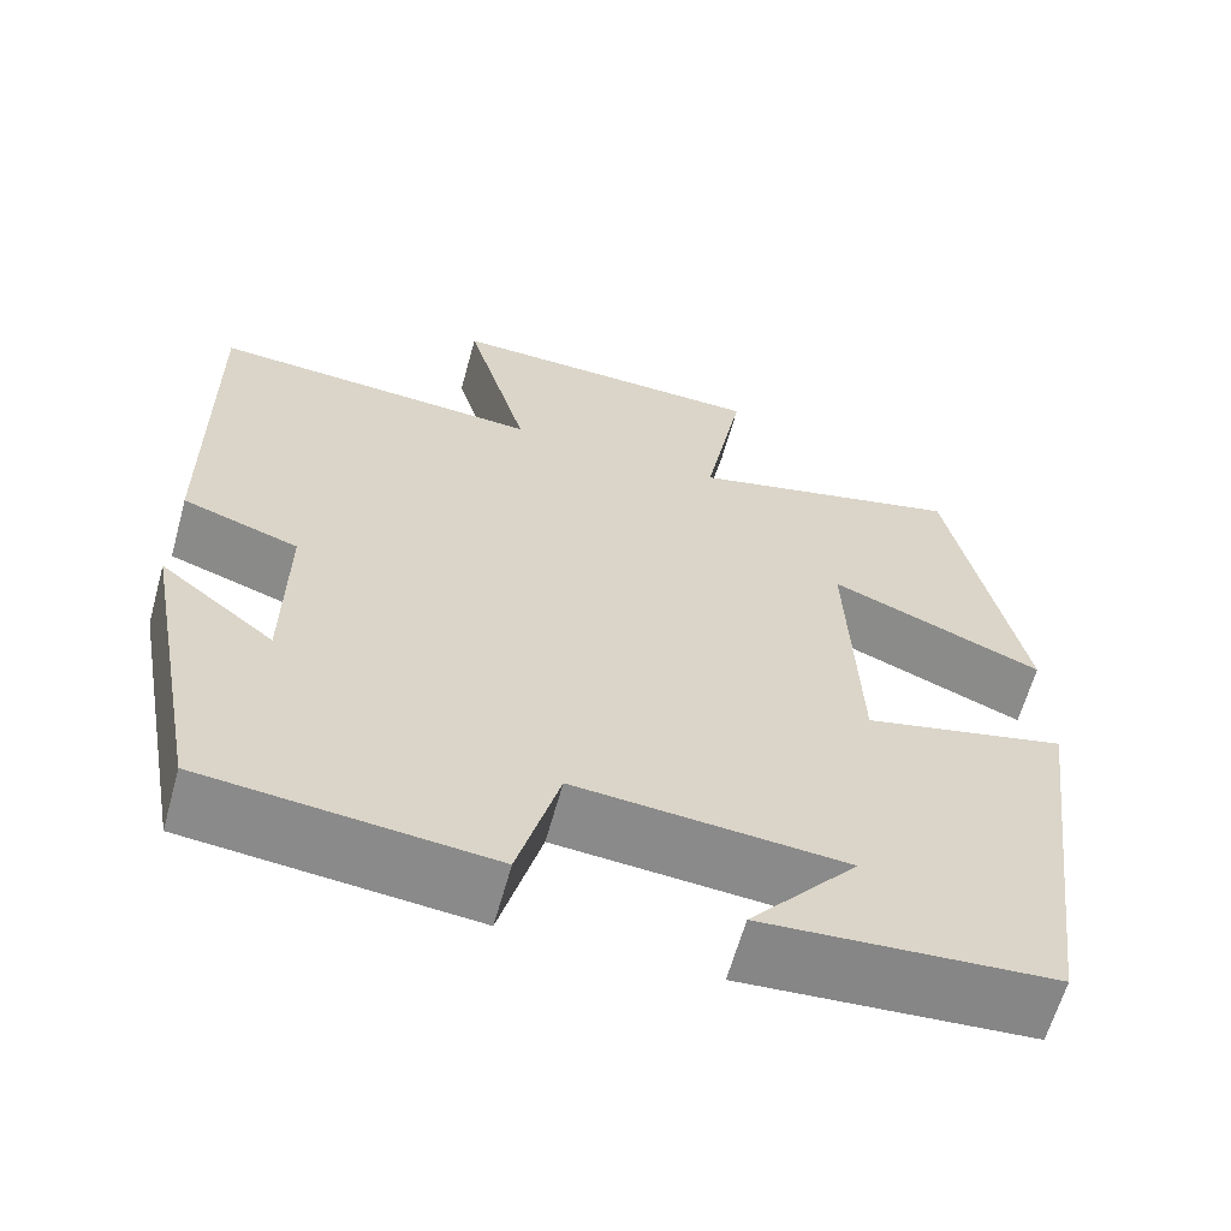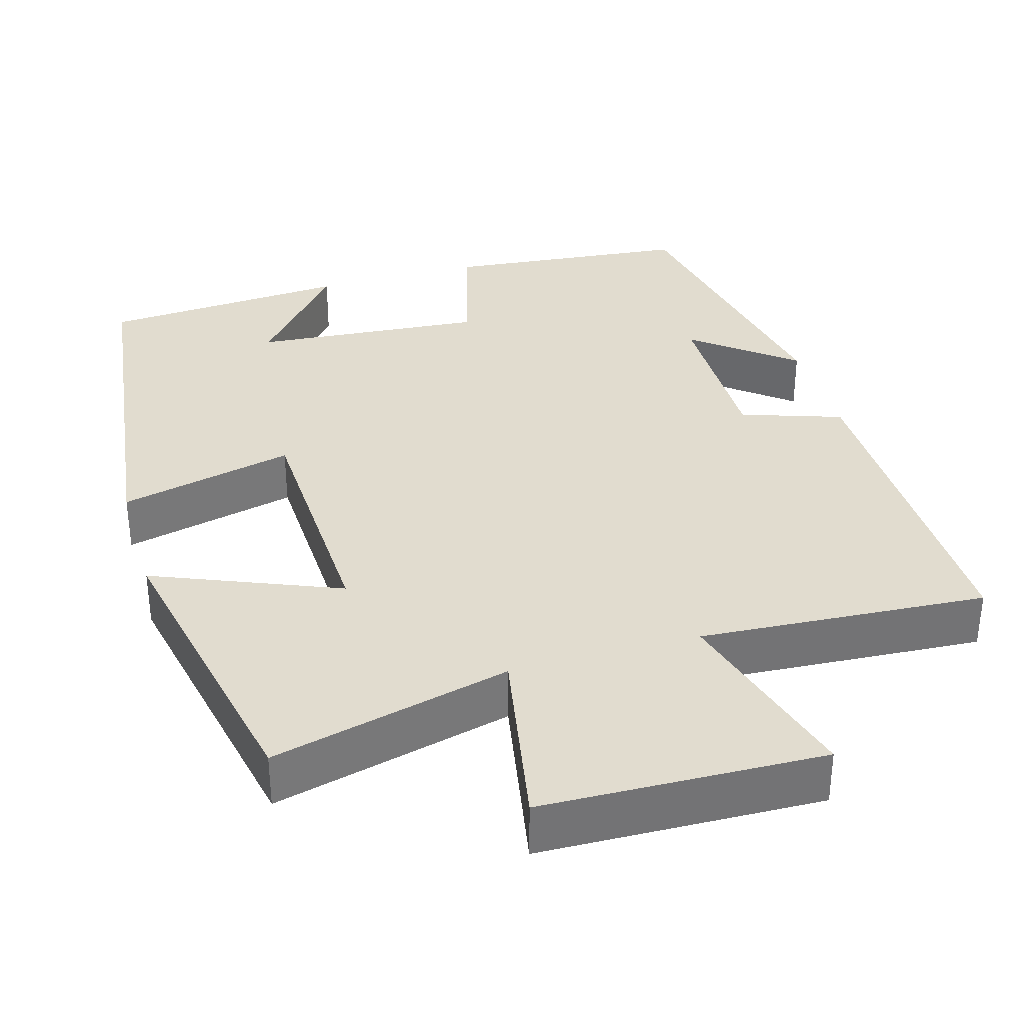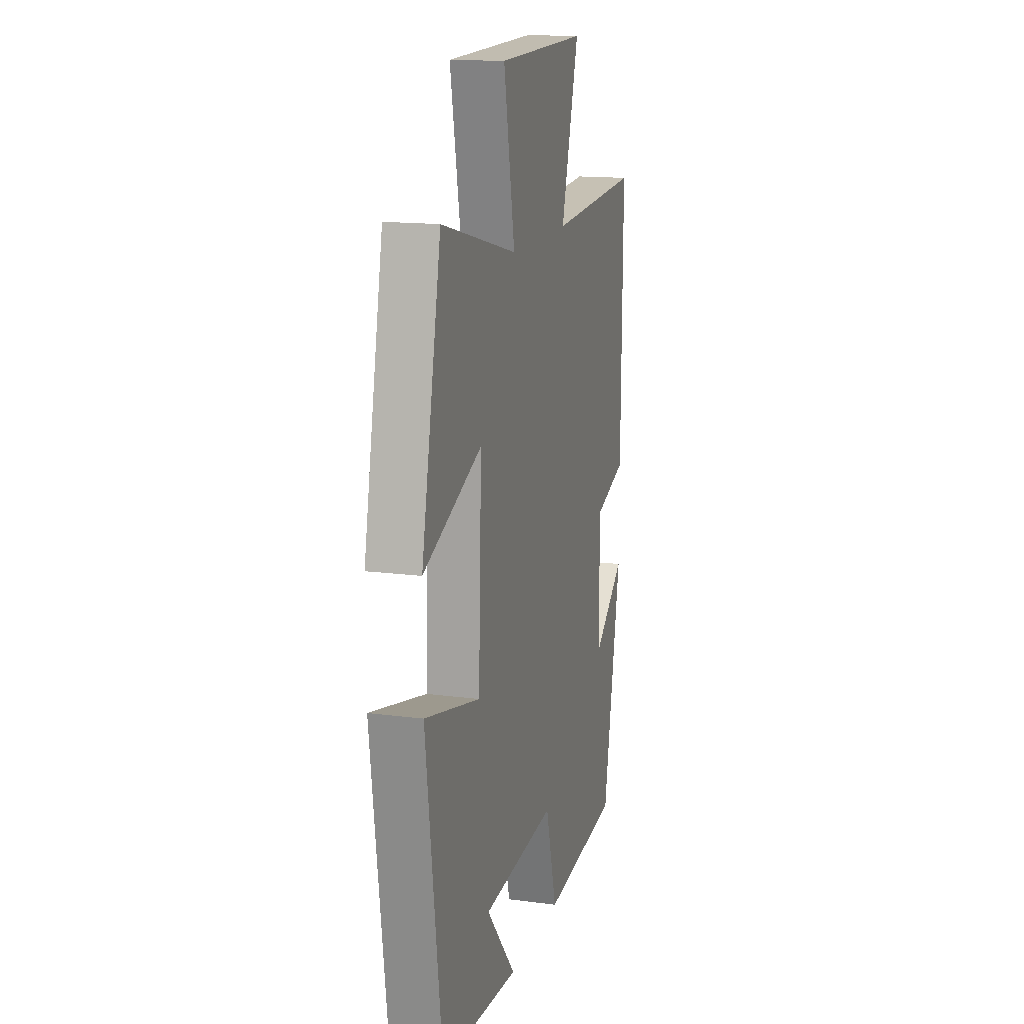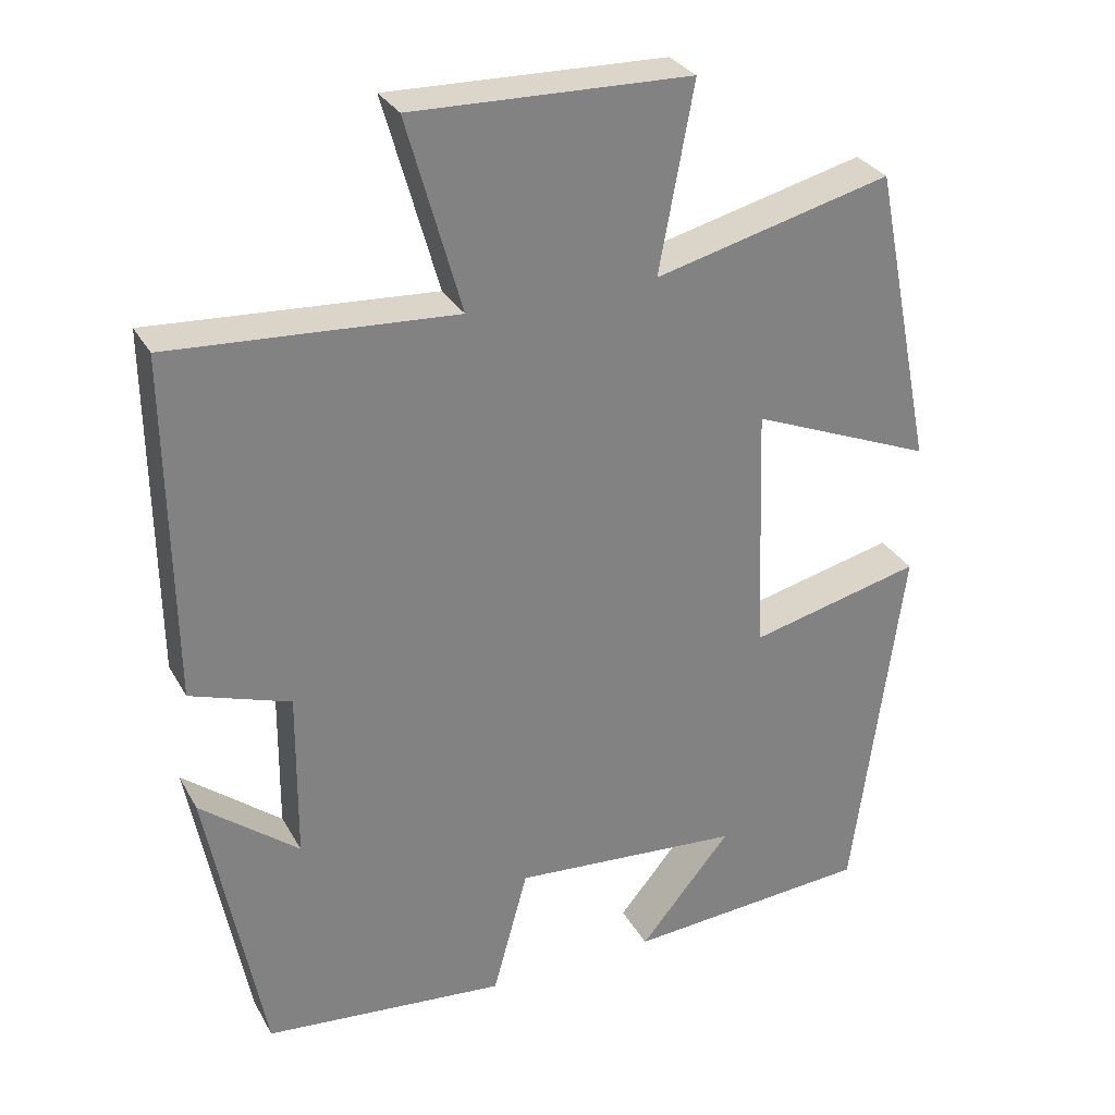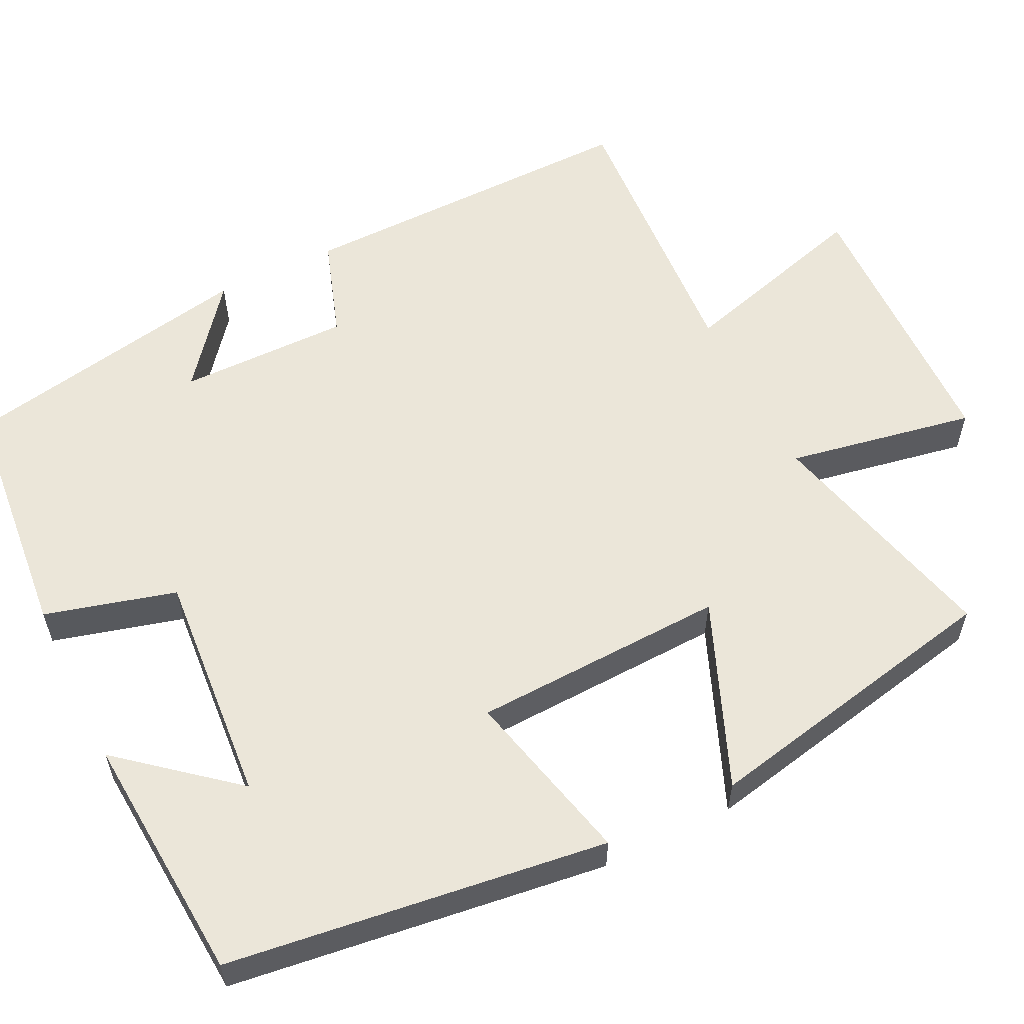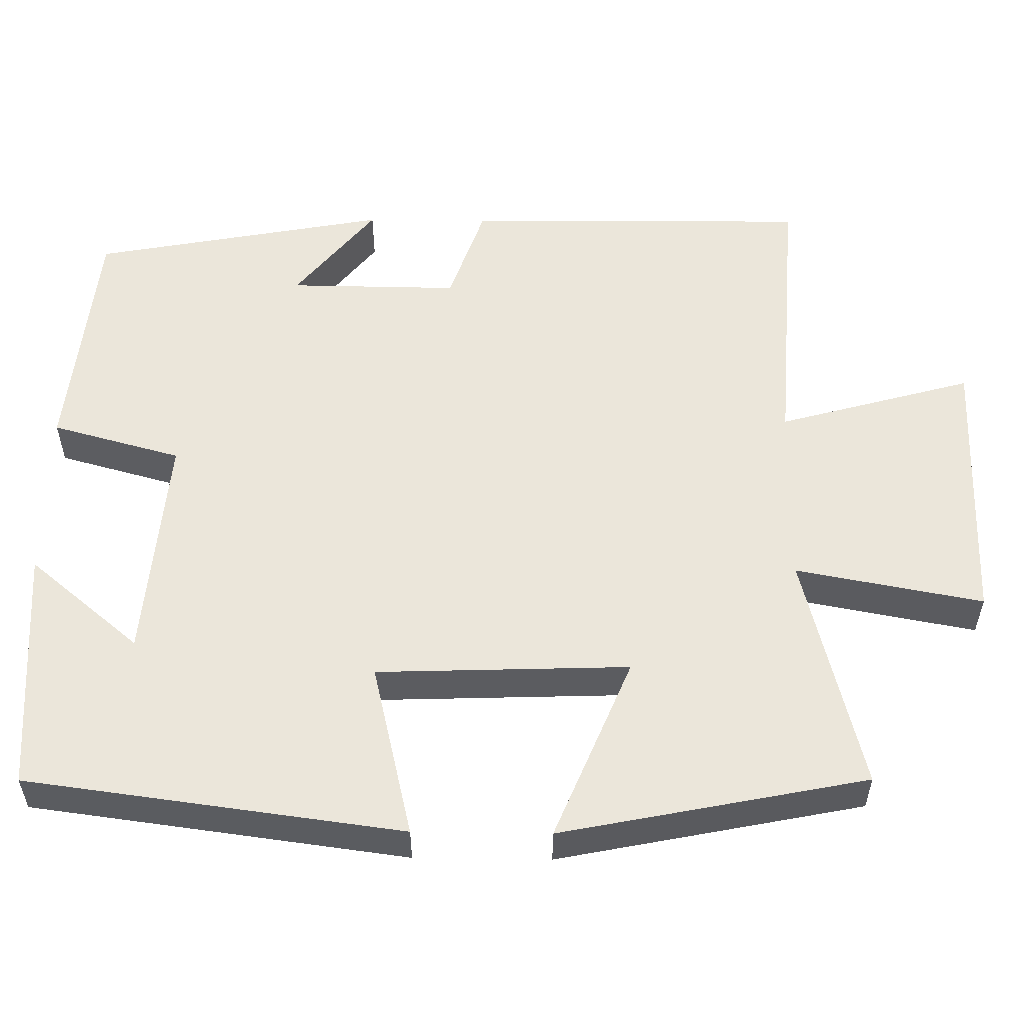
<metadata>
{"format":"obj","ext":"obj","renderer":"f3d","projection":"perspective","resolution":1024,"background":"white","views":[{"elev":-62.9,"azim":164.5,"up":"+Z"},{"elev":34.4,"azim":-16.2,"up":"+Y"},{"elev":15.1,"azim":-74.2,"up":"+Z"},{"elev":30.2,"azim":155.4,"up":"+Z"},{"elev":57.5,"azim":-116.3,"up":"+Y"},{"elev":54.8,"azim":-89.2,"up":"+Y"}]}
</metadata>
<code>
v 0.505 0.07 0.524
v 0.5 0.07 0.076
v 0.37 0.07 0.032
v 0.372 0.07 -0.188
v 0.5 0.07 -0.086
v 0.428 0.07 -0.469
v 0.111 0.07 -0.5
v 0.065 0.07 -0.332
v -0.235 0.07 -0.356
v -0.115 0.07 -0.5
v -0.436 0.07 -0.477
v -0.5 0.07 0.009
v -0.274 0.07 -0.045
v -0.262 0.07 0.281
v -0.5 0.07 0.183
v -0.42 0.07 0.577
v -0.111 0.07 0.5
v -0.156 0.07 0.742
v 0.206 0.07 0.752
v 0.135 0.07 0.5
v 0.505 0 0.524
v 0.5 0 0.076
v 0.37 0 0.032
v 0.372 0 -0.188
v 0.5 0 -0.086
v 0.428 0 -0.469
v 0.111 0 -0.5
v 0.065 0 -0.332
v -0.235 0 -0.356
v -0.115 0 -0.5
v -0.436 0 -0.477
v -0.5 0 0.009
v -0.274 0 -0.045
v -0.262 0 0.281
v -0.5 0 0.183
v -0.42 0 0.577
v -0.111 0 0.5
v -0.156 0 0.742
v 0.206 0 0.752
v 0.135 0 0.5
f 17 18 19 20
f 14 15 16 17
f 13 14 17 20
f 11 12 13
f 9 10 11
f 9 11 13 20
f 6 7 8
f 4 5 6
f 4 6 8
f 3 4 8 9
f 1 2 3
f 1 3 9 20
f 40 39 38 37
f 37 36 35 34
f 40 37 34 33
f 33 32 31
f 31 30 29
f 40 33 31 29
f 28 27 26
f 26 25 24
f 28 26 24
f 29 28 24 23
f 23 22 21
f 40 29 23 21
f 1 21 22 2
f 2 22 23 3
f 3 23 24 4
f 4 24 25 5
f 5 25 26 6
f 6 26 27 7
f 7 27 28 8
f 8 28 29 9
f 9 29 30 10
f 10 30 31 11
f 11 31 32 12
f 12 32 33 13
f 13 33 34 14
f 14 34 35 15
f 15 35 36 16
f 16 36 37 17
f 17 37 38 18
f 18 38 39 19
f 19 39 40 20
f 20 40 21 1

</code>
